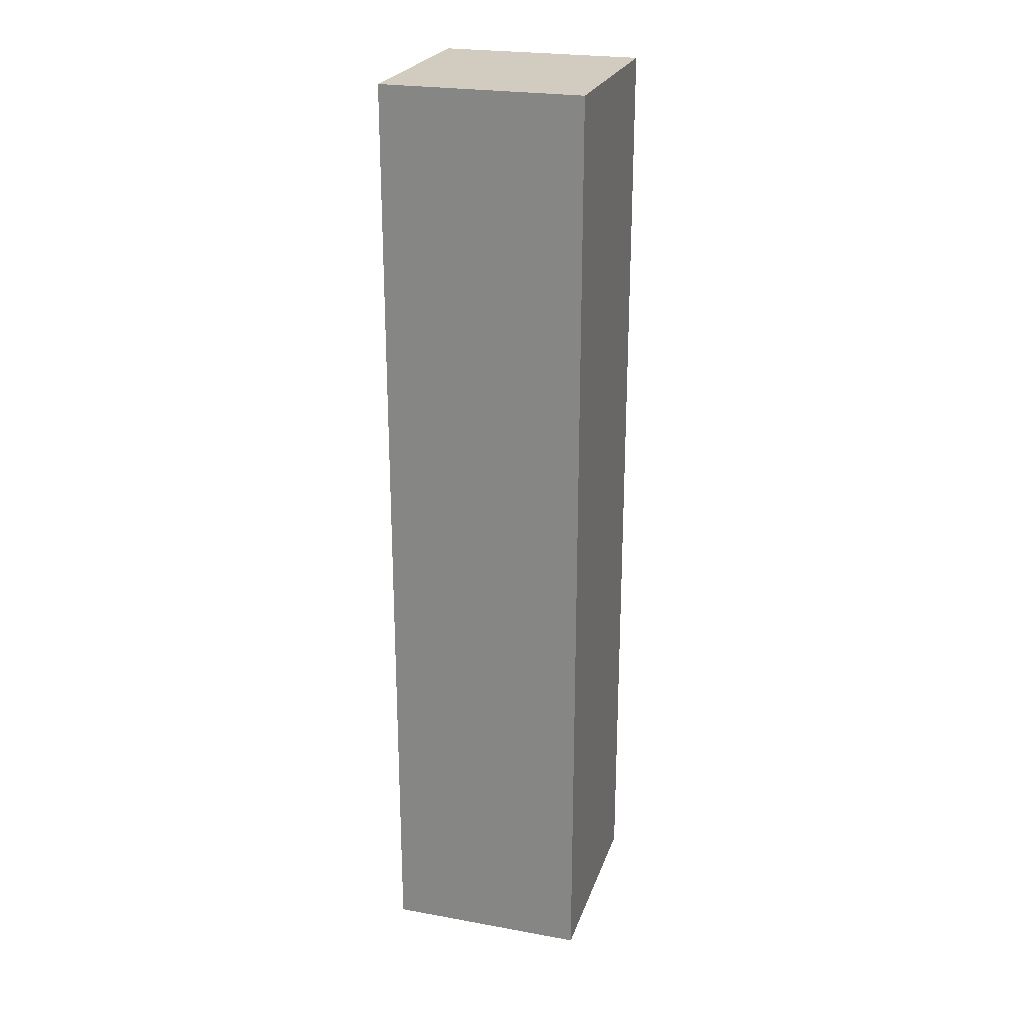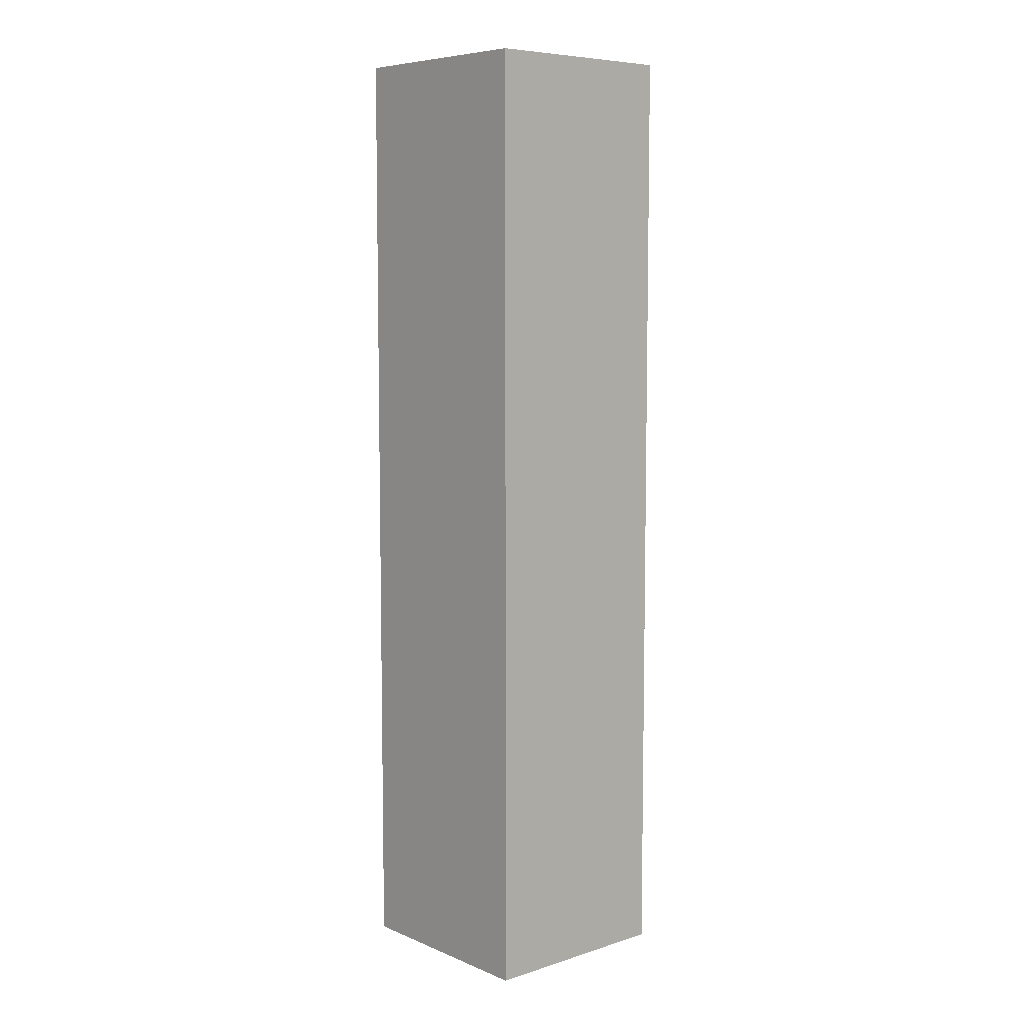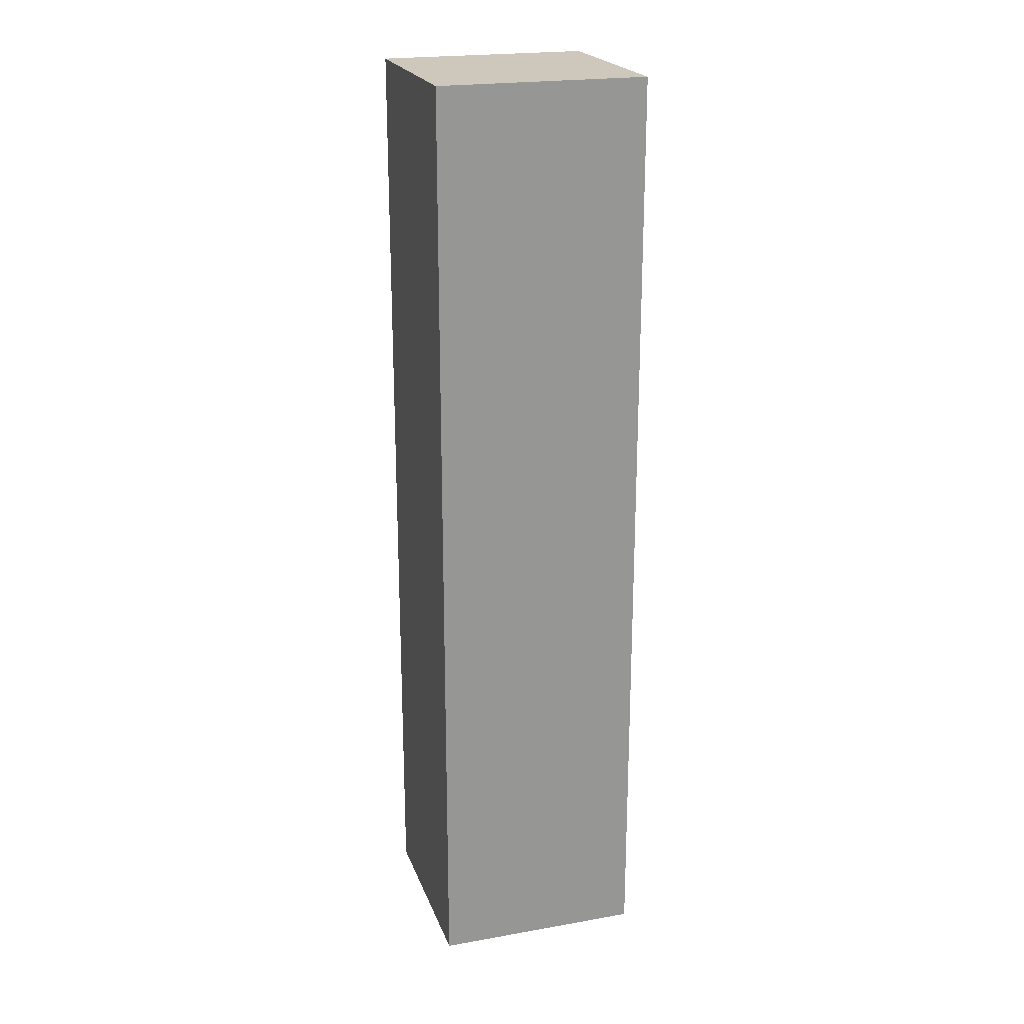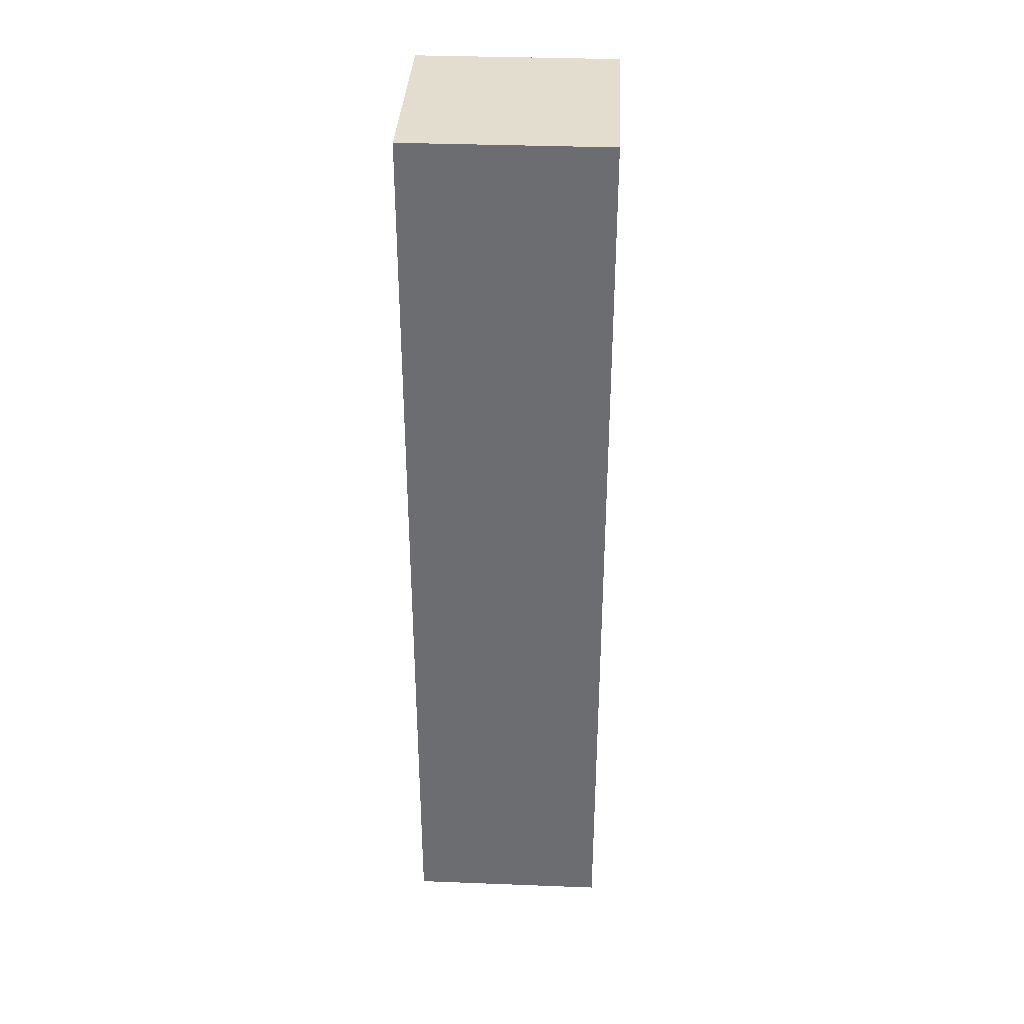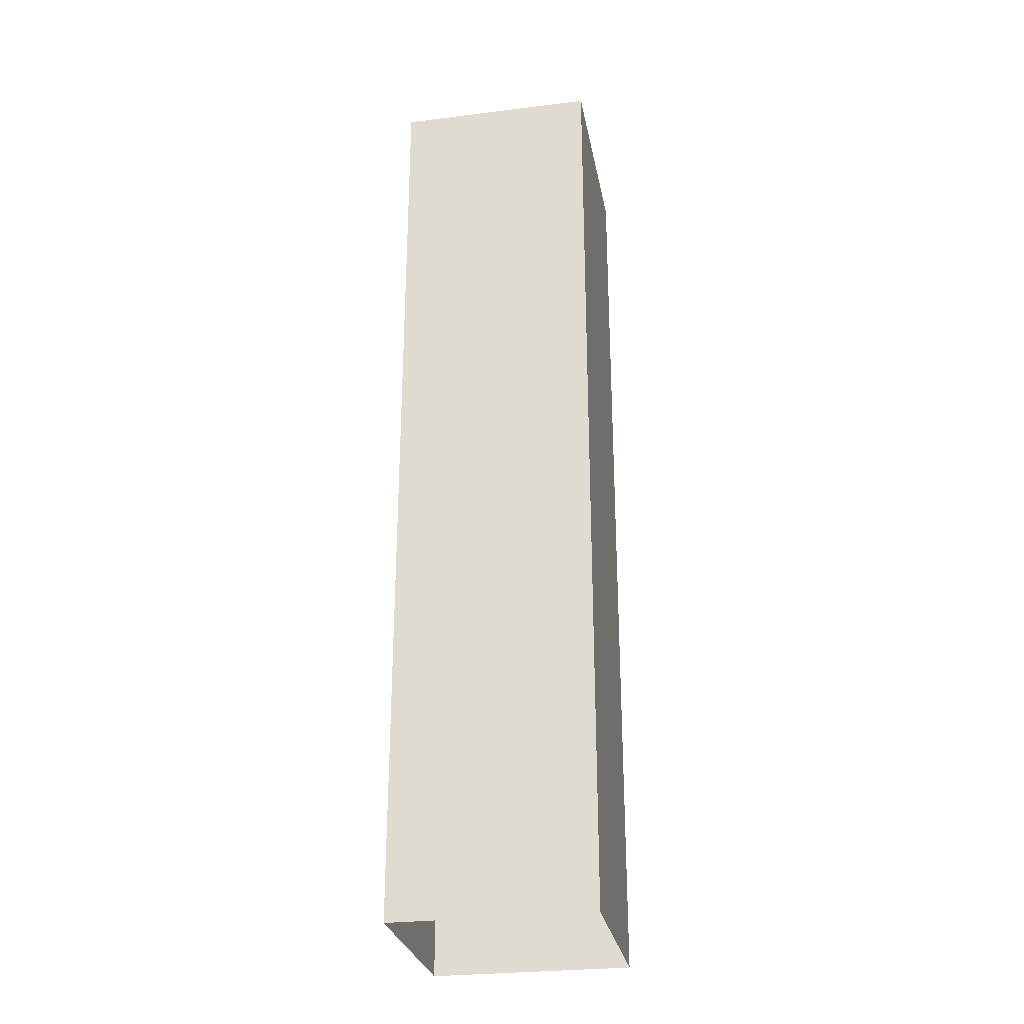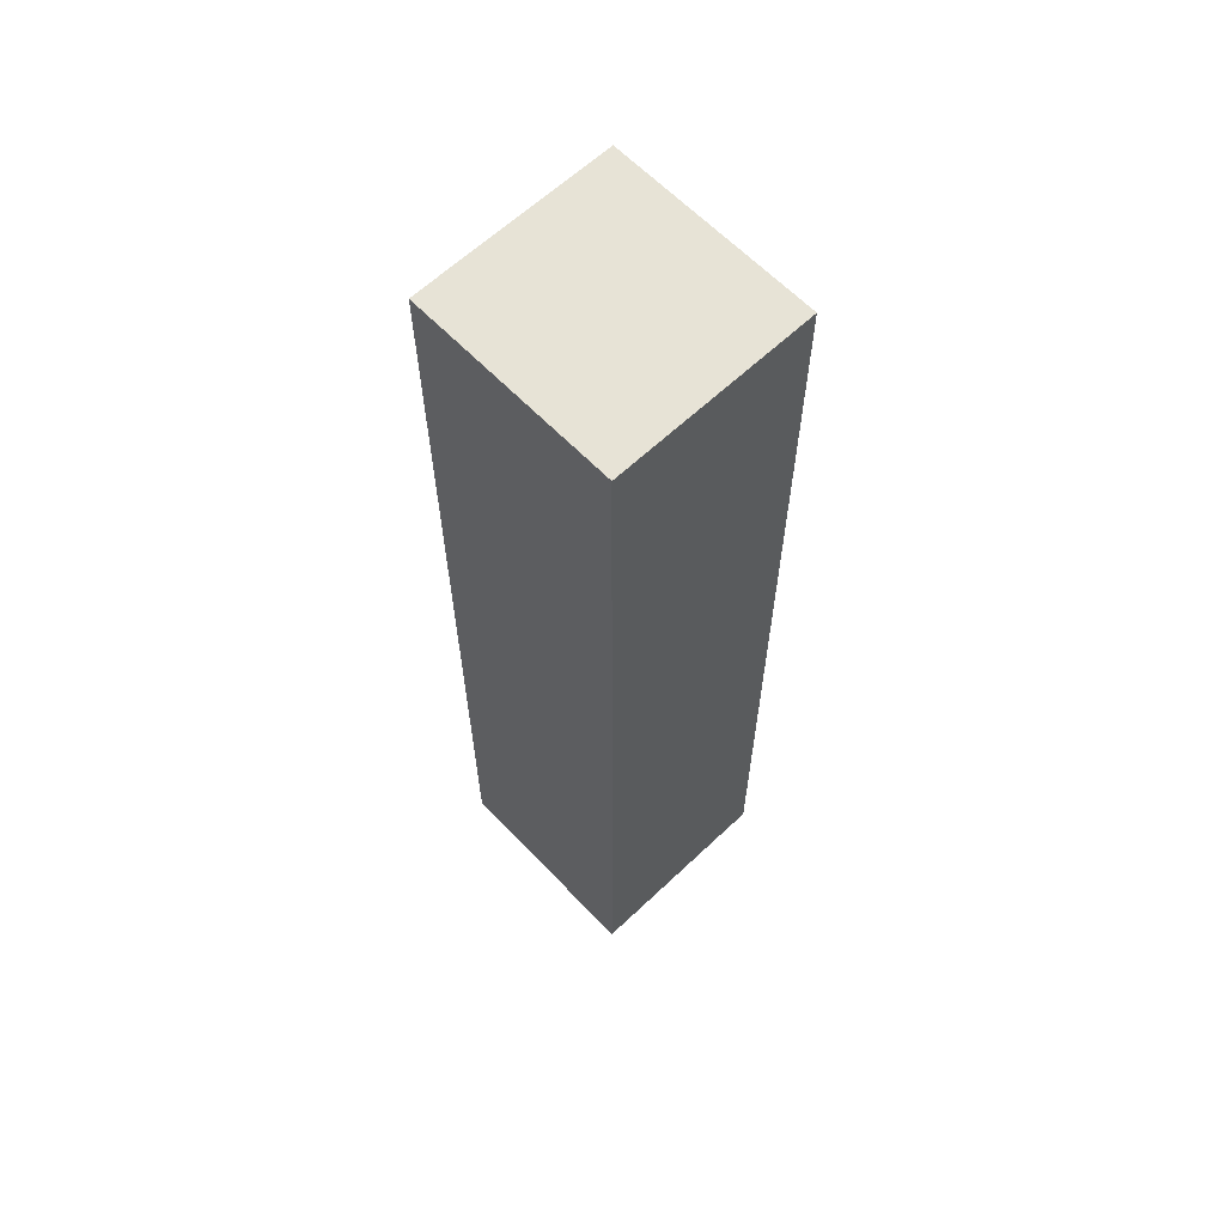
<metadata>
{"format":"obj","ext":"obj","renderer":"f3d","projection":"perspective","resolution":1024,"background":"white","views":[{"elev":24.1,"azim":106.6,"up":"+Y"},{"elev":7.3,"azim":48.7,"up":"+Y"},{"elev":21.8,"azim":162.9,"up":"+Y"},{"elev":35.6,"azim":-87.1,"up":"+Y"},{"elev":-28.1,"azim":100.6,"up":"+Y"},{"elev":62.6,"azim":-133.7,"up":"+Y"}]}
</metadata>
<code>
o TPL_EVT_JUMPPLATE_01
v -0.7424 6.255 0.7146
v -0.7424 -0.7373 0.7146
v 0.802 -0.7373 -0.7704
v 0.802 6.255 -0.7704
v -0.7424 -0.7373 -0.7704
v 0.802 -0.7373 0.7146
v 0.802 6.255 0.7146
v -0.7424 6.255 -0.7704
f 4 3 5
f 2 6 7
f 5 8 4
f 7 1 2
f 8 5 2
f 7 6 3
f 3 4 7
f 1 7 4
f 4 8 1
f 2 1 8

</code>
